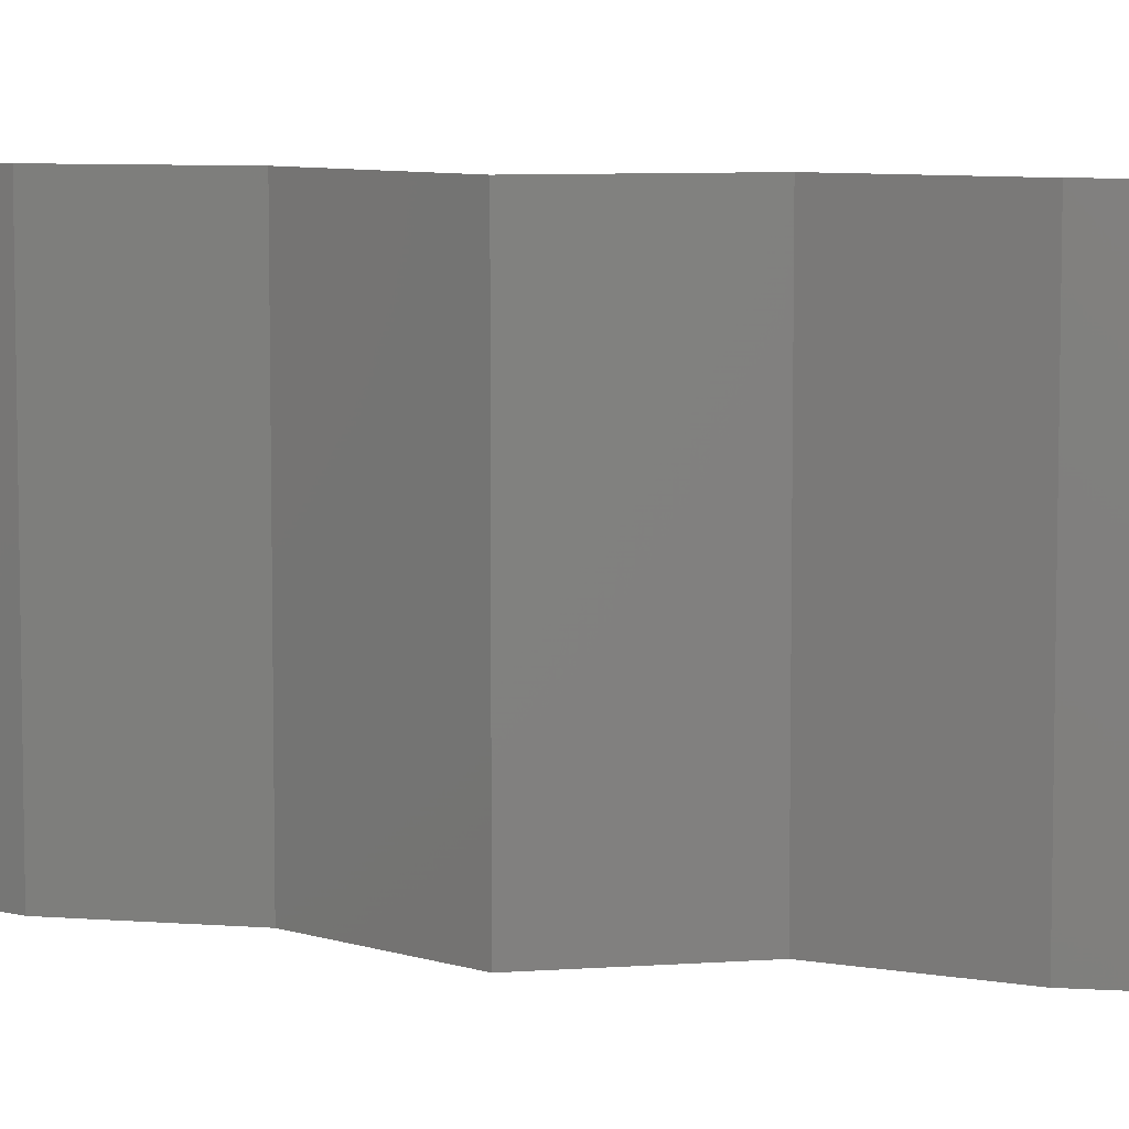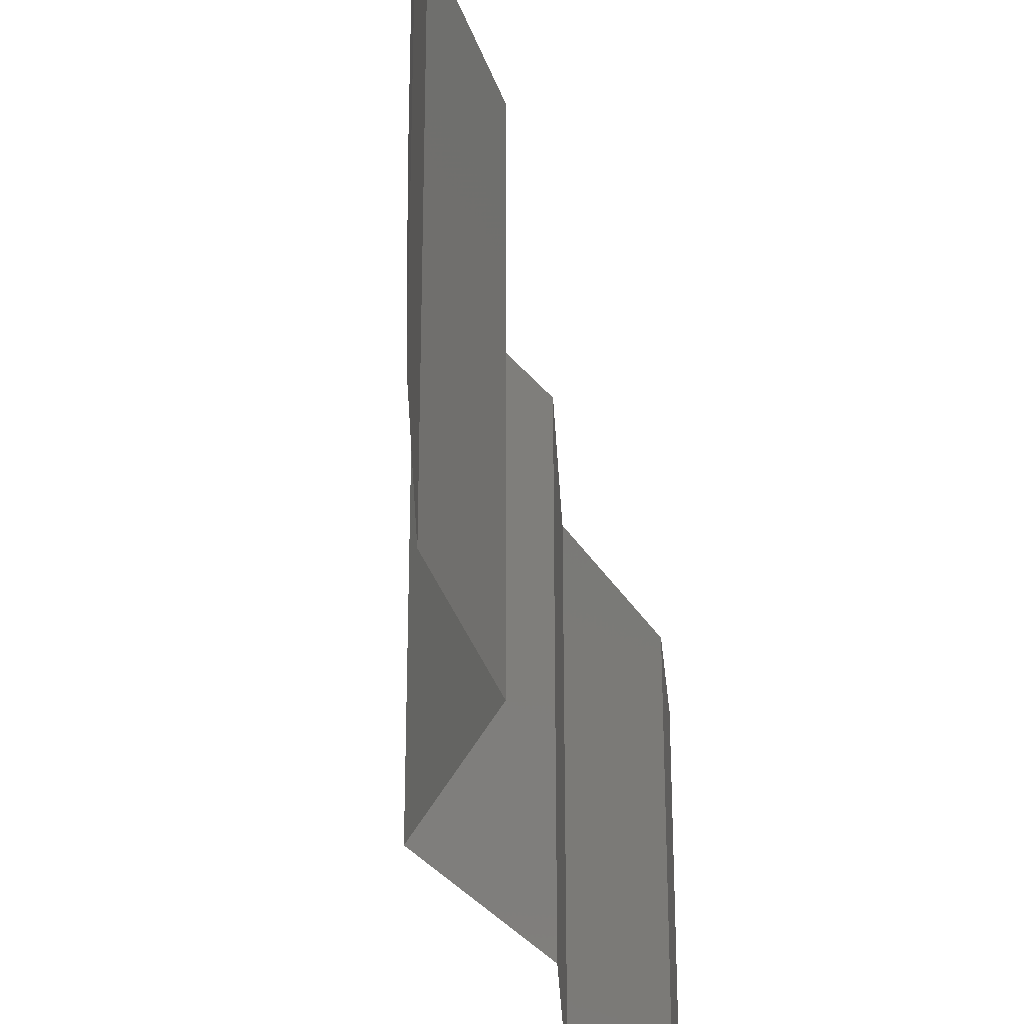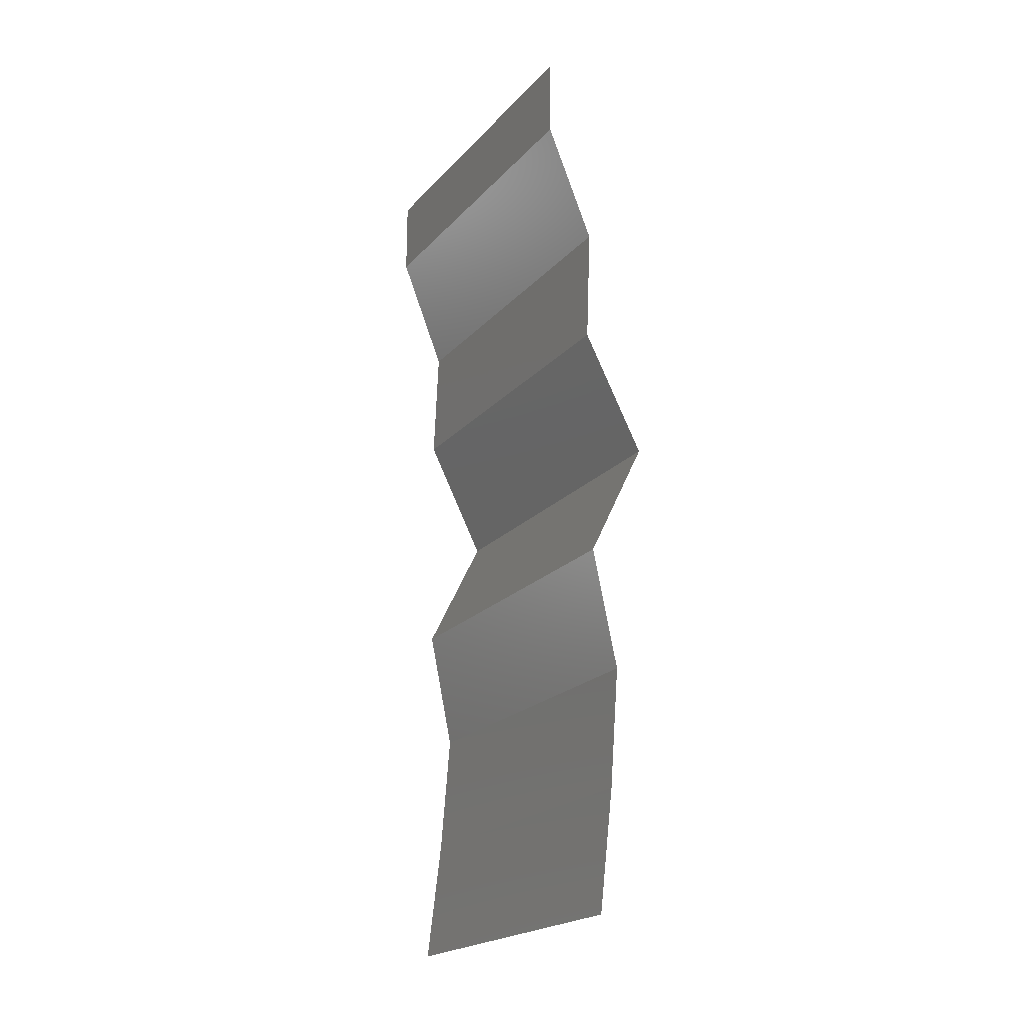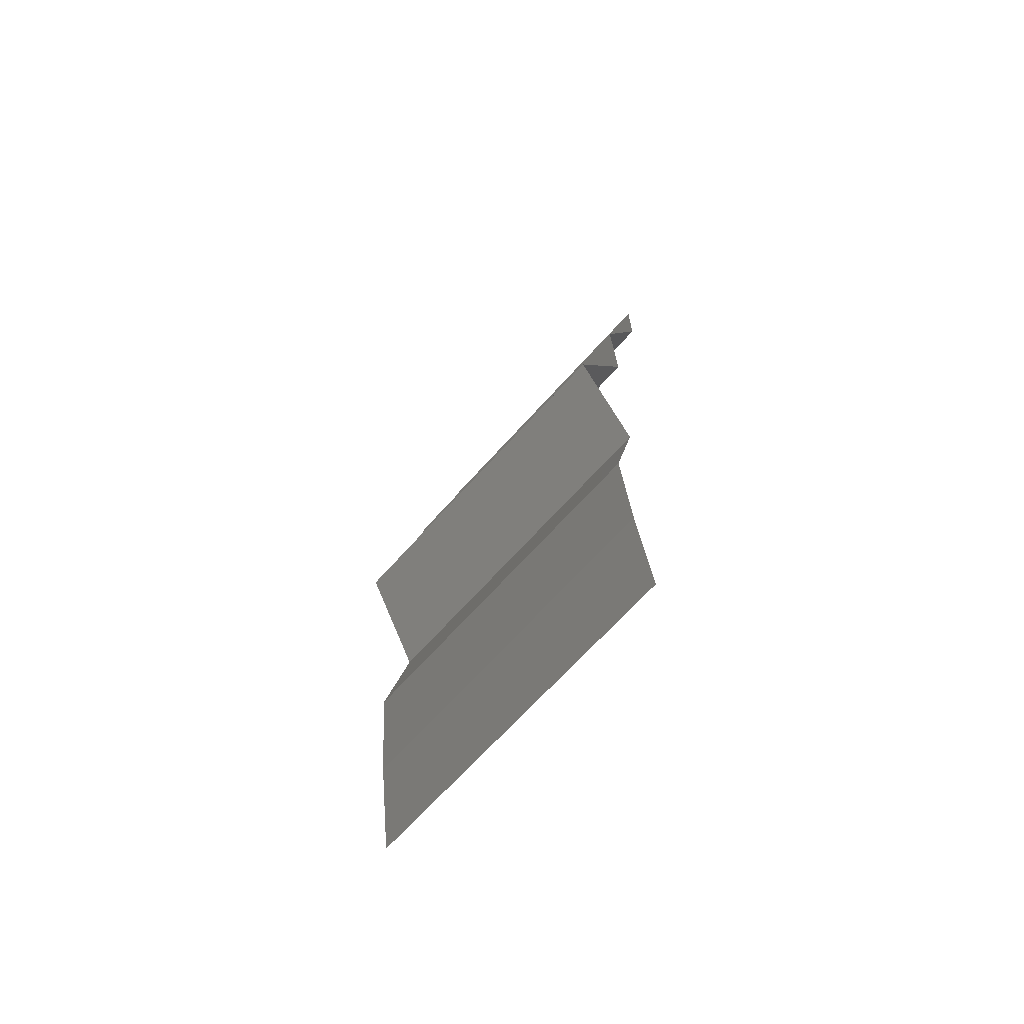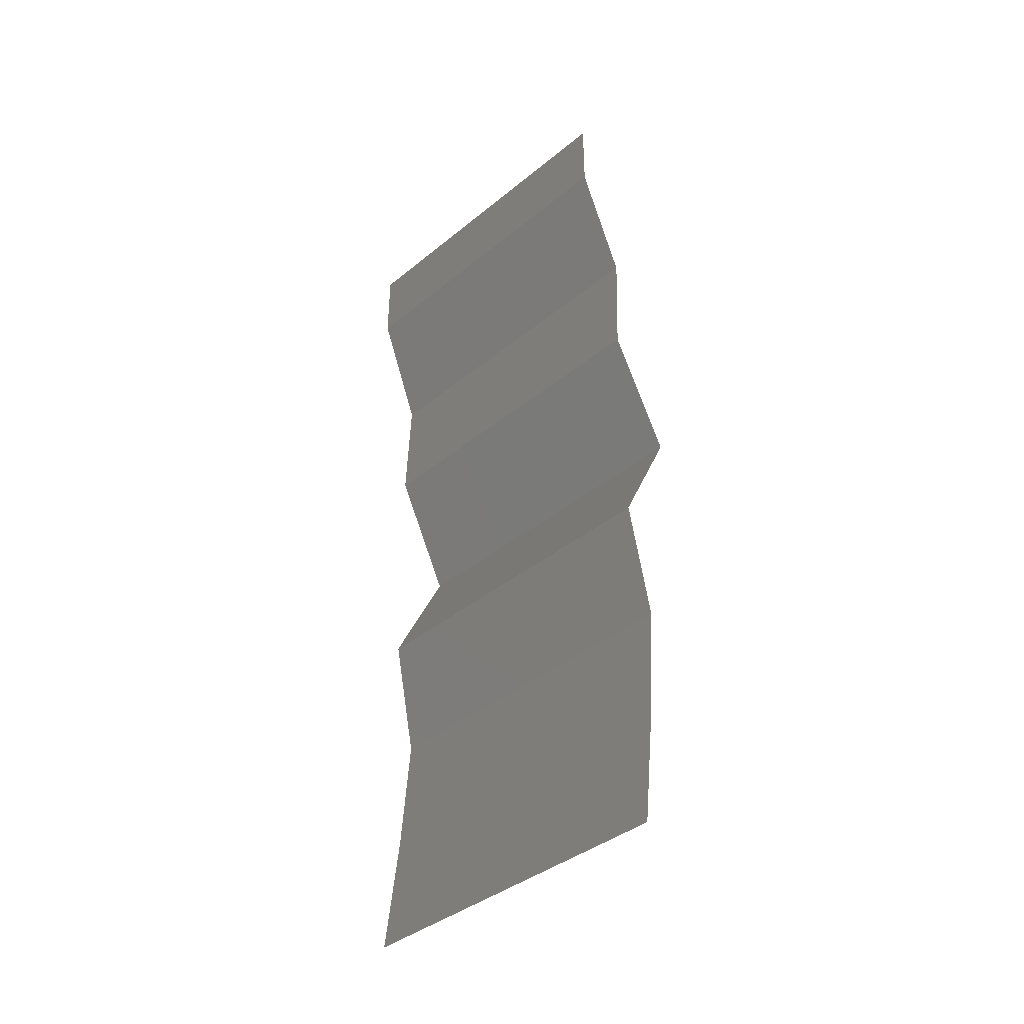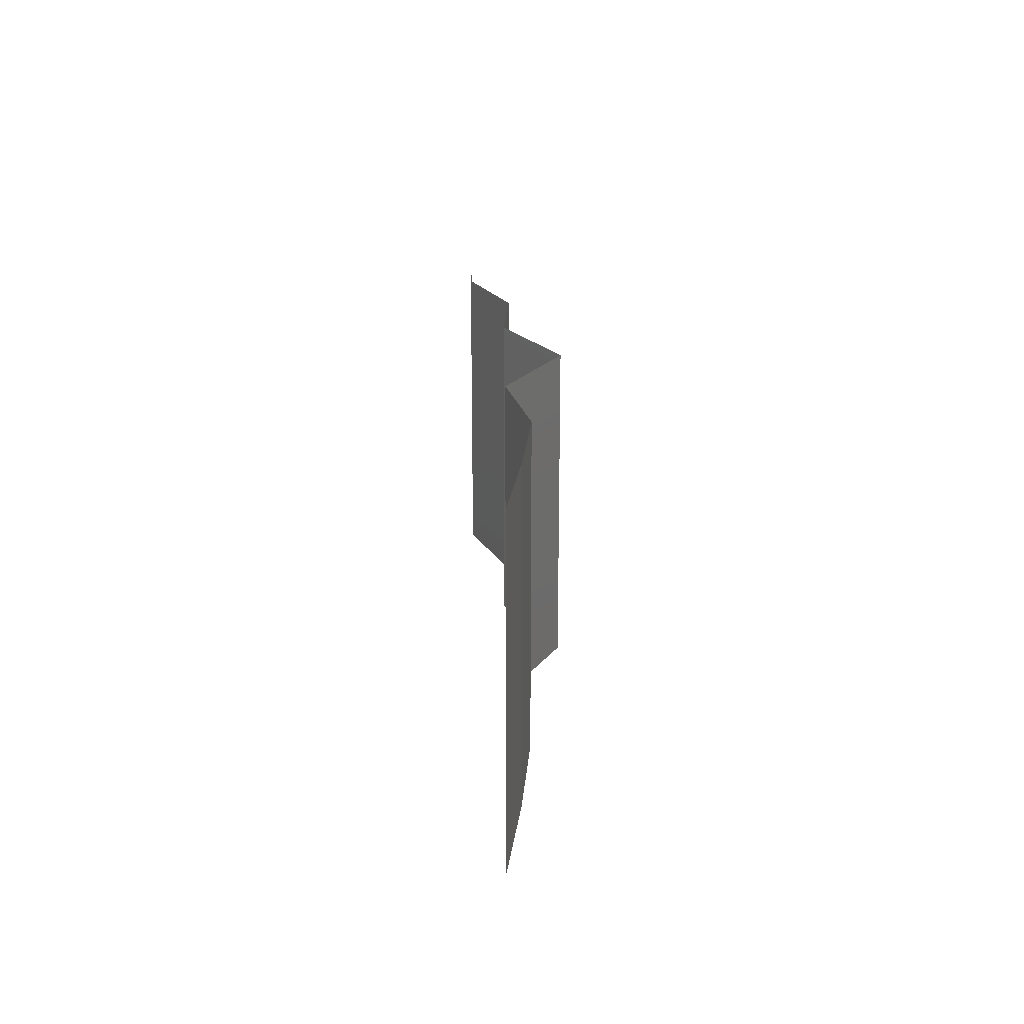
<metadata>
{"format":"stl","ext":"stl","renderer":"f3d","projection":"perspective","resolution":1024,"background":"white","views":[{"elev":7.7,"azim":-75.3,"up":"+Z"},{"elev":-35.4,"azim":5.4,"up":"+Z"},{"elev":-21.6,"azim":149.9,"up":"+Y"},{"elev":-67.5,"azim":-41.8,"up":"+Y"},{"elev":-39.9,"azim":135.1,"up":"+Y"},{"elev":-69.6,"azim":-180.0,"up":"+Y"}]}
</metadata>
<code>
# stl→obj: 43 verts, 64 faces
v 0.04 0.05529 0.01
v 0.04 0.05764 0.005
v 0.04 0.06 0.01
v 0.04 0.05764 0.015
v 0.04 0.05529 0.02
v 0.04 0.06 0.02
v 0.04 0.06 0
v 0.04 0.05529 0
v 0.03861 0.05183 0.015
v 0.03722 0.04838 0
v 0.03861 0.05183 0.005
v 0.03722 0.04838 0.01
v 0.03722 0.04838 0.02
v 0.03736 0.04492 0.005
v 0.03751 0.04147 0
v 0.03736 0.04492 0.015
v 0.03751 0.04147 0.01
v 0.03751 0.04147 0.02
v 0.03396 0.03455 0
v 0.03573 0.03801 0.005
v 0.03396 0.03455 0.01
v 0.03573 0.03801 0.015
v 0.03396 0.03455 0.02
v 0.03566 0.0311 0.015
v 0.03737 0.02764 0
v 0.03566 0.0311 0.005
v 0.03737 0.02764 0.01
v 0.03737 0.02764 0.02
v 0.0359 0.02073 0.02
v 0.03664 0.02419 0.015
v 0.03664 0.02419 0.005
v 0.0359 0.02073 0
v 0.0359 0.02073 0.01
v 0.03645 0.01382 0.01
v 0.03618 0.01728 0.005
v 0.03618 0.01728 0.015
v 0.03645 0.01382 0
v 0.03645 0.01382 0.02
v 0.03728 0.006911 0.01
v 0.03687 0.01037 0.005
v 0.03687 0.01037 0.015
v 0.03728 0.006911 0
v 0.03728 0.006911 0.02
f 1 2 3
f 3 4 1
f 5 4 6
f 7 2 8
f 3 2 7
f 6 4 3
f 8 2 1
f 1 4 5
f 5 9 1
f 10 11 12
f 1 11 8
f 12 9 13
f 12 11 1
f 1 9 12
f 8 11 10
f 13 9 5
f 10 14 15
f 12 16 17
f 18 16 13
f 17 14 12
f 12 14 10
f 13 16 12
f 15 14 17
f 17 16 18
f 19 20 21
f 18 22 17
f 21 22 23
f 17 20 15
f 17 22 21
f 15 20 19
f 21 20 17
f 23 22 18
f 23 24 21
f 25 26 27
f 21 26 19
f 27 24 28
f 28 24 23
f 19 26 25
f 21 24 27
f 27 26 21
f 29 30 28
f 25 31 32
f 27 30 33
f 33 31 27
f 27 31 25
f 28 30 27
f 32 31 33
f 33 30 29
f 34 35 33
f 33 36 34
f 32 35 37
f 38 36 29
f 33 35 32
f 29 36 33
f 37 35 34
f 34 36 38
f 39 40 34
f 34 41 39
f 37 40 42
f 43 41 38
f 34 40 37
f 38 41 34
f 42 40 39
f 39 41 43

</code>
